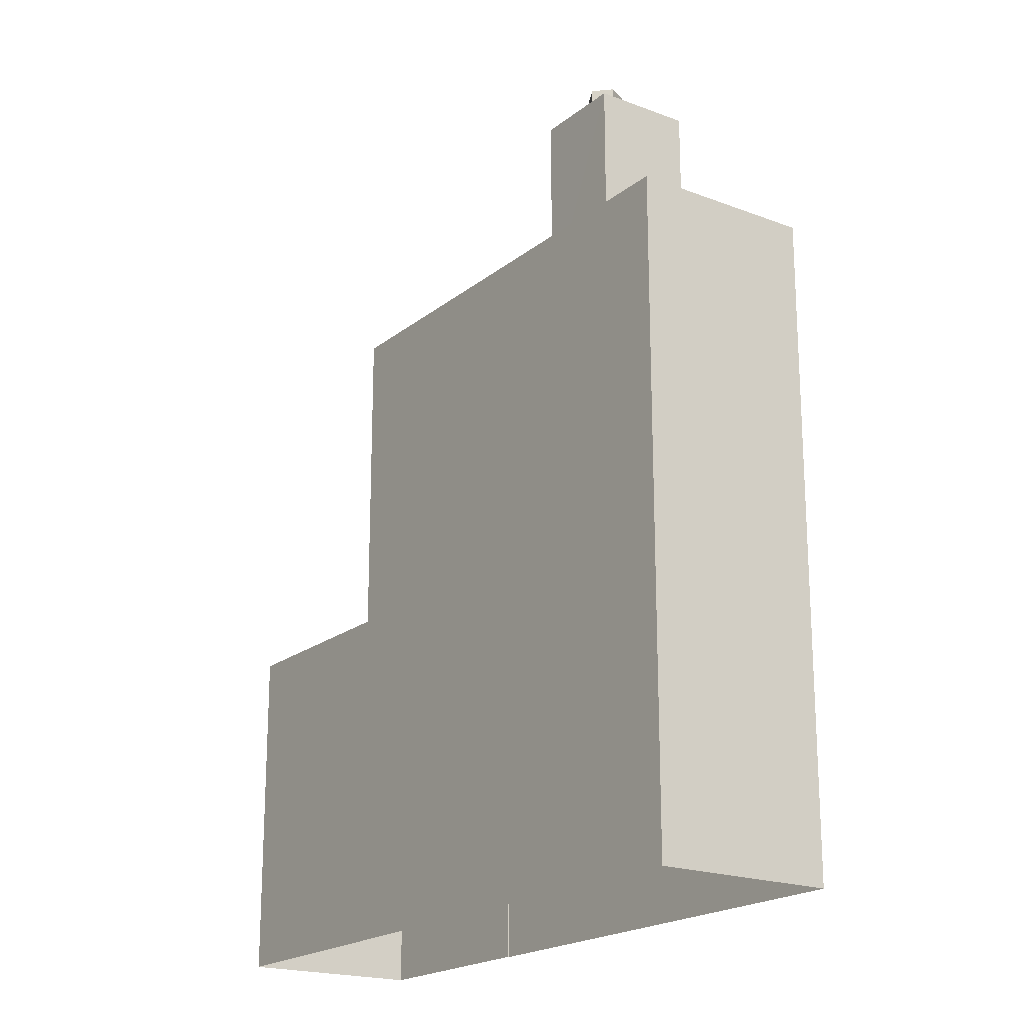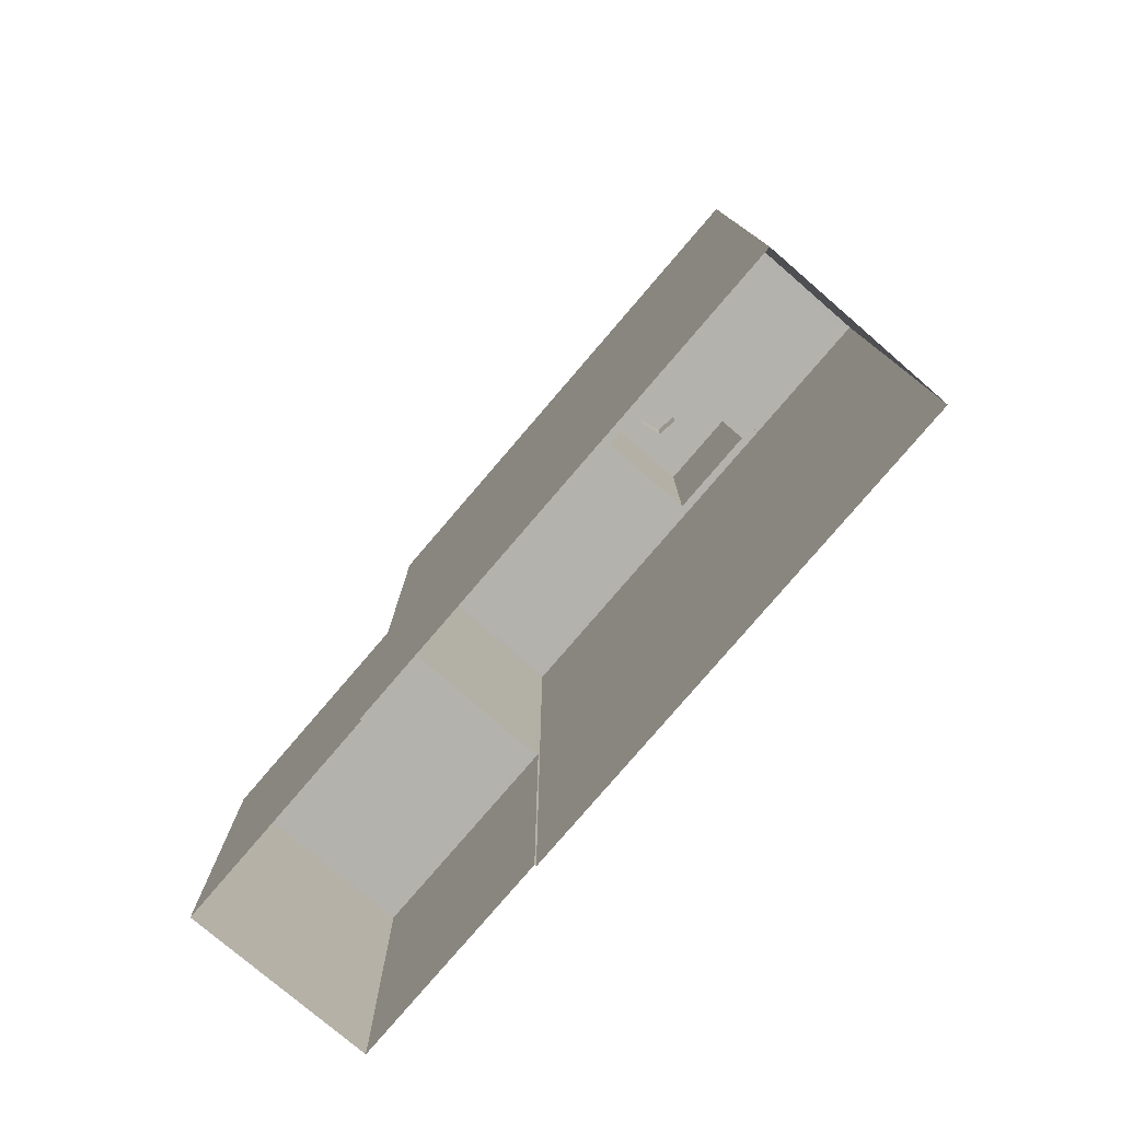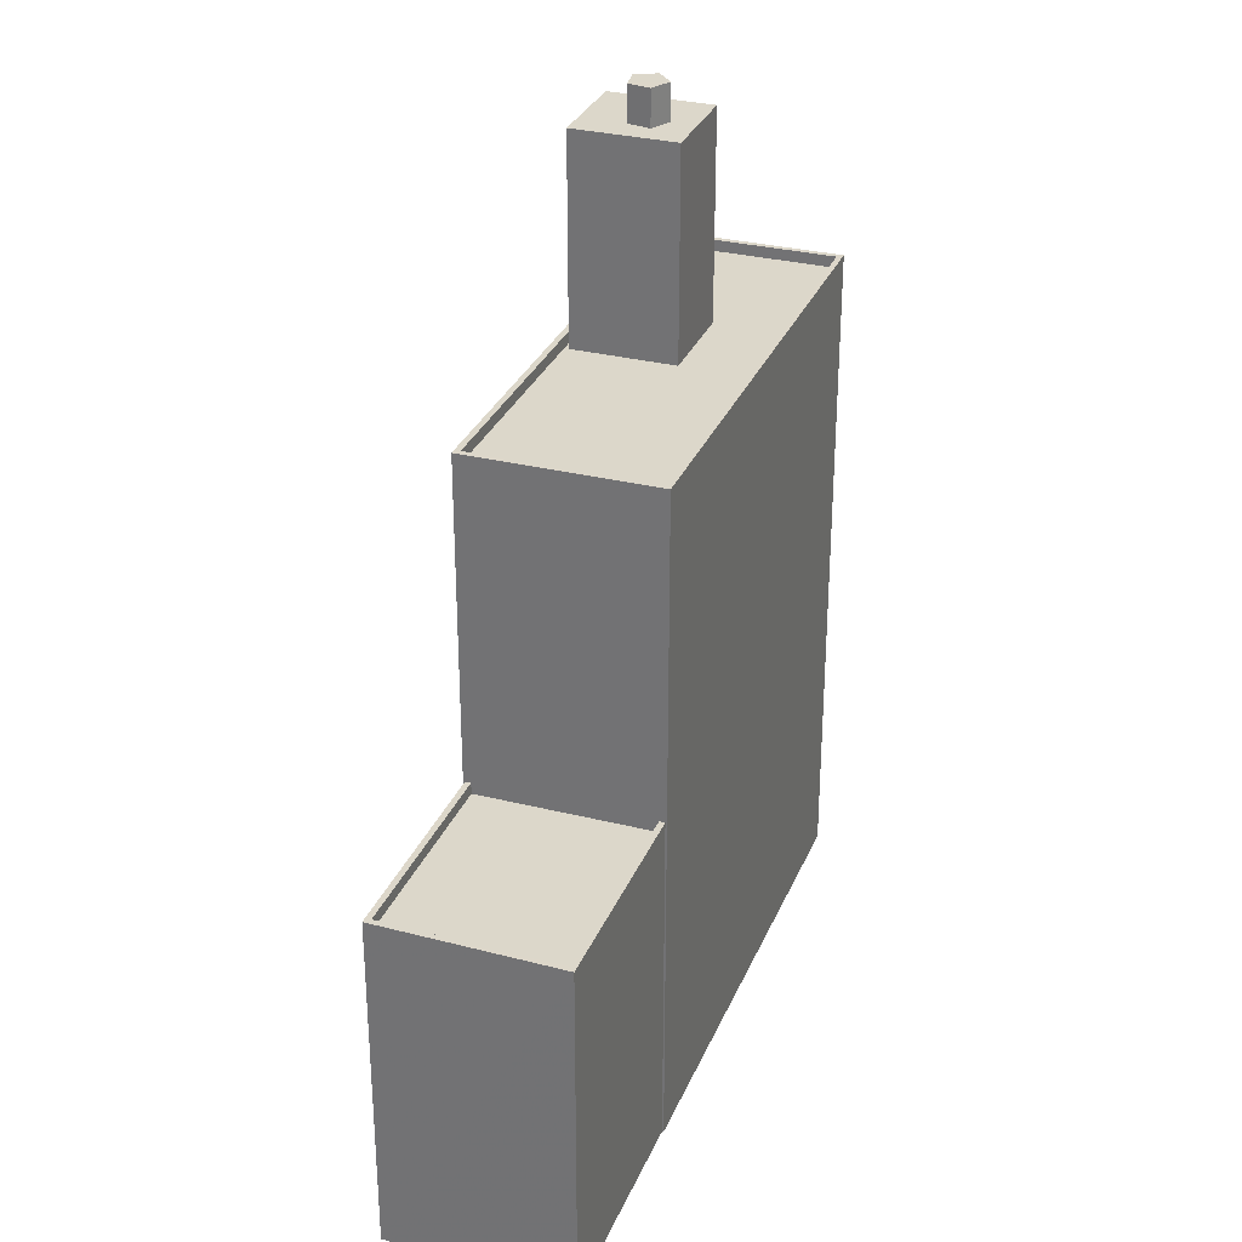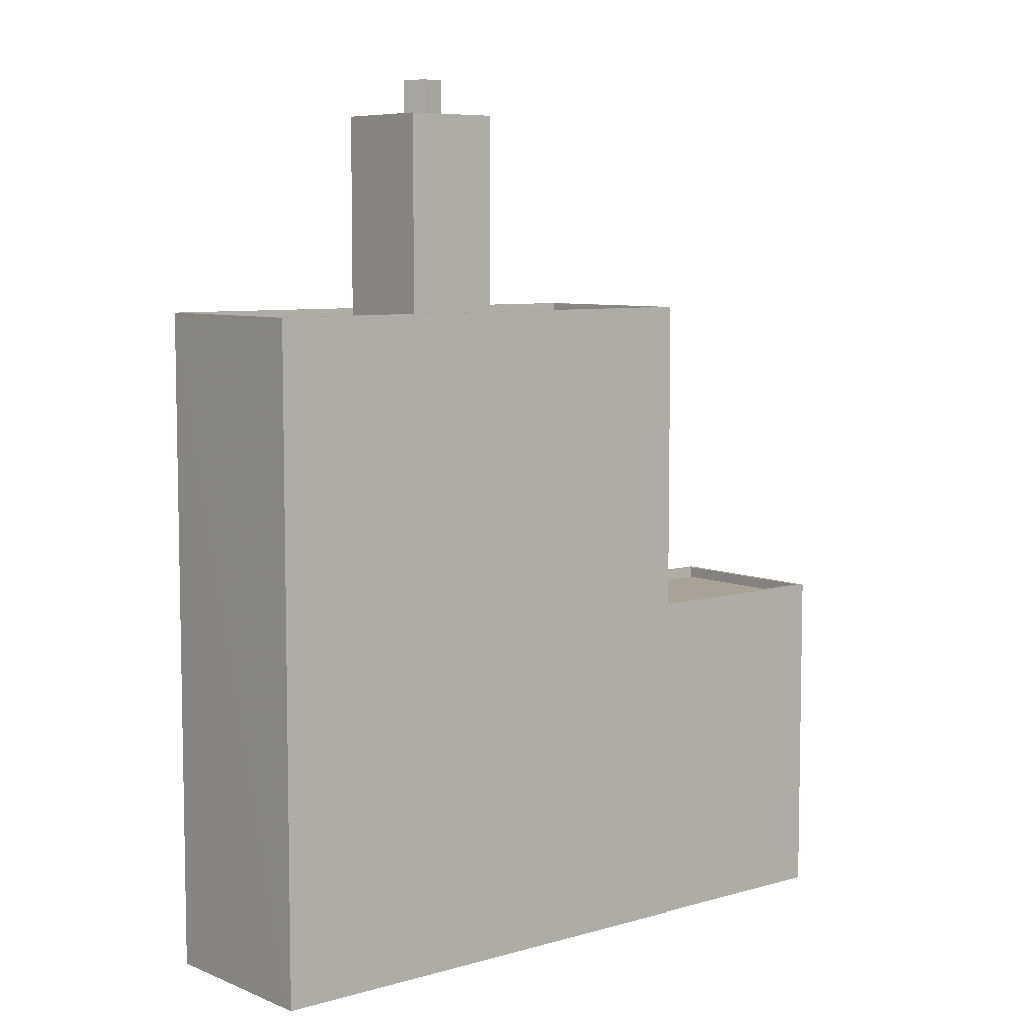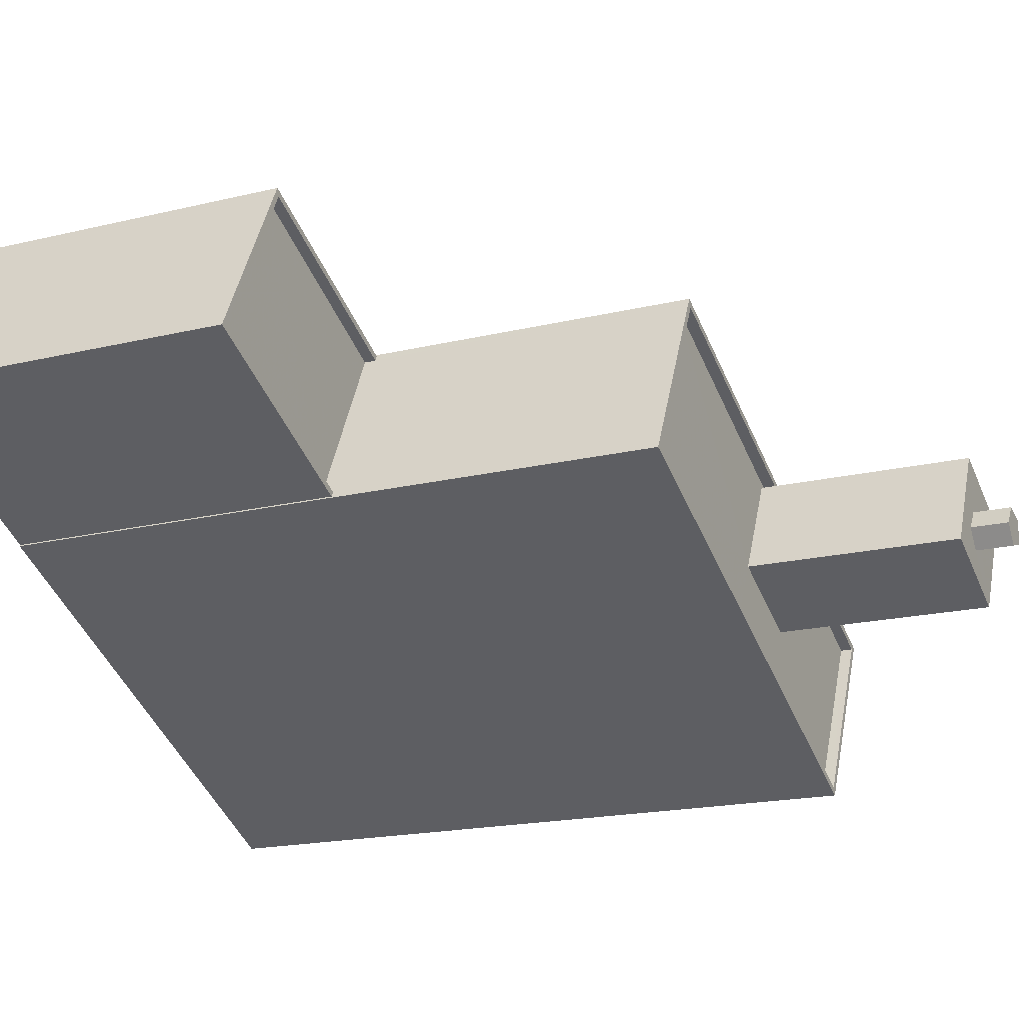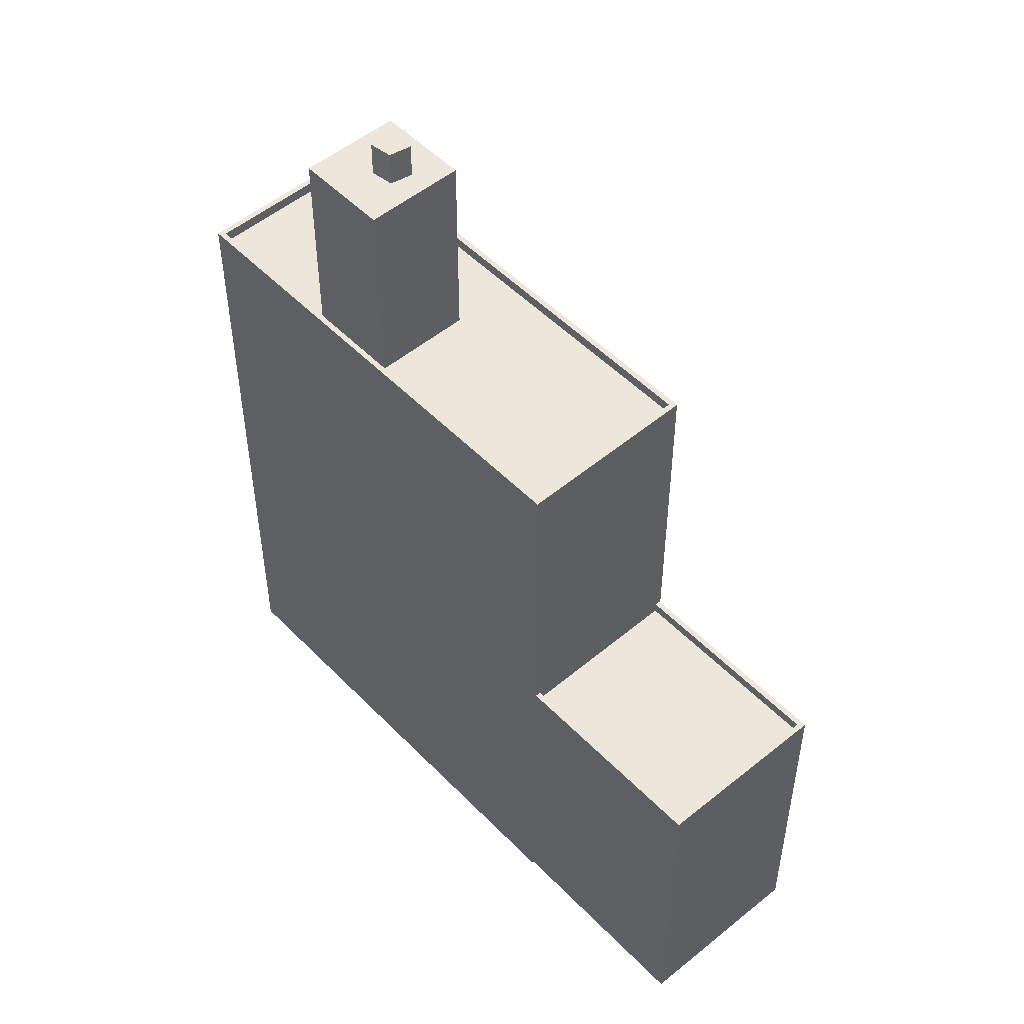
<metadata>
{"format":"obj","ext":"obj","renderer":"f3d","projection":"perspective","resolution":1024,"background":"white","views":[{"elev":-19.8,"azim":28.7,"up":"+Z"},{"elev":-79.4,"azim":23.1,"up":"+Z"},{"elev":30.8,"azim":-96.3,"up":"+Z"},{"elev":7.0,"azim":114.0,"up":"+Z"},{"elev":-18.1,"azim":-64.5,"up":"+Y"},{"elev":50.9,"azim":-158.4,"up":"+Z"}]}
</metadata>
<code>
v -5360 -3.595e+04 2.485
v -5357 -3.595e+04 2.487
v -5353 -3.596e+04 2.484
v -5337 -3.596e+04 2.479
v -5353 -3.596e+04 2.483
v -5350 -3.595e+04 2.486
v -5350 -3.595e+04 2.486
v -5335 -3.596e+04 2.482
v -5353 -3.596e+04 14.23
v -5357 -3.595e+04 14.23
v -5360 -3.595e+04 14.23
v -5350 -3.595e+04 14.23
v -5353 -3.596e+04 14.63
v -5353 -3.596e+04 14.63
v -5360 -3.595e+04 14.63
v -5360 -3.595e+04 14.63
v -5357 -3.595e+04 14.63
v -5350 -3.595e+04 14.63
v -5357 -3.595e+04 14.63
v -5350 -3.595e+04 14.63
v -5350 -3.595e+04 25.95
v -5335 -3.596e+04 25.95
v -5335 -3.596e+04 25.95
v -5350 -3.595e+04 25.95
v -5341 -3.596e+04 25.55
v -5346 -3.596e+04 25.55
v -5342 -3.596e+04 25.55
v -5344 -3.596e+04 25.55
v -5353 -3.596e+04 25.55
v -5350 -3.595e+04 25.55
v -5343 -3.595e+04 25.55
v -5335 -3.596e+04 25.55
v -5338 -3.596e+04 25.55
v -5340 -3.596e+04 25.55
v -5353 -3.596e+04 25.95
v -5338 -3.596e+04 25.95
v -5337 -3.596e+04 25.95
v -5353 -3.596e+04 25.95
v -5344 -3.596e+04 32.78
v -5343 -3.596e+04 32.78
v -5344 -3.596e+04 32.78
v -5343 -3.596e+04 32.78
v -5342 -3.596e+04 32.78
v -5340 -3.596e+04 32.78
v -5342 -3.596e+04 32.78
v -5343 -3.596e+04 32.78
v -5341 -3.596e+04 32.78
v -5343 -3.595e+04 32.78
v -5340 -3.596e+04 32.78
v -5342 -3.596e+04 34.03
v -5342 -3.596e+04 34.03
v -5343 -3.596e+04 34.03
v -5343 -3.596e+04 34.03
v -5343 -3.596e+04 34.03
f 1 2 3
f 4 5 3
f 6 7 8
f 3 2 6
f 4 3 8
f 3 6 8
f 9 10 11
f 9 12 10
f 13 14 15
f 15 16 13
f 16 15 17
f 18 19 20
f 17 19 18
f 15 19 17
f 21 22 23
f 24 21 23
f 25 26 27
f 25 28 26
f 29 26 28
f 30 29 28
f 30 31 32
f 25 27 33
f 32 25 33
f 30 28 31
f 34 25 32
f 31 34 32
f 24 35 21
f 36 37 23
f 22 36 23
f 35 37 36
f 21 35 38
f 38 35 36
f 39 40 41
f 41 40 42
f 43 44 45
f 46 39 47
f 43 47 44
f 46 47 43
f 46 40 39
f 42 48 41
f 49 48 45
f 44 49 45
f 45 48 42
f 50 51 52
f 51 53 52
f 53 54 52
f 15 11 10
f 19 15 10
f 20 19 10
f 12 20 10
f 14 11 15
f 14 9 11
f 18 2 17
f 18 6 2
f 16 2 1
f 16 17 2
f 13 16 1
f 3 13 1
f 6 18 7
f 18 24 7
f 24 20 35
f 5 13 3
f 35 13 5
f 12 9 14
f 14 13 35
f 20 12 14
f 20 24 18
f 35 20 14
f 7 24 23
f 8 7 23
f 37 4 8
f 23 37 8
f 37 35 5
f 4 37 5
f 38 29 30
f 21 38 30
f 22 21 30
f 32 22 30
f 36 32 33
f 36 22 32
f 29 38 26
f 27 26 36
f 27 36 33
f 26 38 36
f 47 25 44
f 44 34 49
f 44 25 34
f 28 25 47
f 39 28 47
f 39 41 28
f 28 41 31
f 41 48 31
f 49 31 48
f 49 34 31
f 45 51 50
f 43 45 50
f 43 50 52
f 46 43 52
f 40 52 54
f 40 46 52
f 42 54 53
f 42 40 54
f 42 53 51
f 45 42 51

</code>
